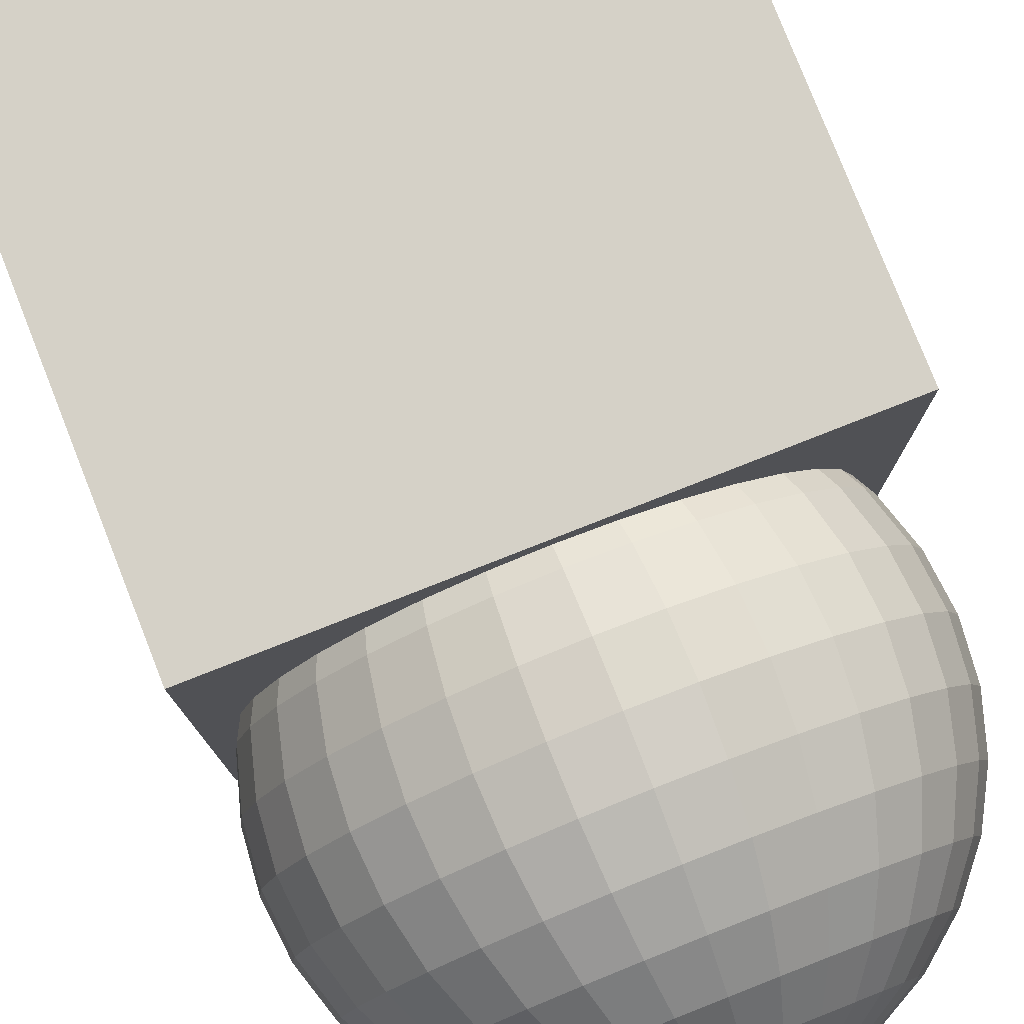
<metadata>
{"format":"obj","ext":"obj","renderer":"f3d","projection":"perspective","resolution":1024,"background":"white","views":[{"elev":79.0,"azim":-21.5,"up":"+Z"}]}
</metadata>
<code>
o Sphere_Sphere.001
v -0.01091 -1.489 0.04648
v -0.04897 -3.47 -0.1449
v -0.08557 -3.413 -0.3289
v -0.1193 -3.32 -0.4984
v -0.1489 -3.196 -0.647
v -0.1731 -3.045 -0.769
v -0.1912 -2.872 -0.8597
v -0.2023 -2.684 -0.9155
v -0.206 -2.489 -0.9343
v -0.2023 -2.294 -0.9155
v -0.1912 -2.106 -0.8597
v -0.1731 -1.933 -0.769
v -0.1489 -1.782 -0.647
v -0.1193 -1.658 -0.4984
v -0.08557 -1.565 -0.3289
v -0.04897 -1.508 -0.1449
v -0.08557 -3.47 -0.1338
v -0.1574 -3.413 -0.3071
v -0.2235 -3.32 -0.4668
v -0.2815 -3.196 -0.6068
v -0.3291 -3.045 -0.7217
v -0.3645 -2.872 -0.8071
v -0.3862 -2.684 -0.8597
v -0.3936 -2.489 -0.8774
v -0.3862 -2.294 -0.8597
v -0.3645 -2.106 -0.8071
v -0.3291 -1.933 -0.7217
v -0.2815 -1.782 -0.6068
v -0.2235 -1.658 -0.4668
v -0.1574 -1.565 -0.3071
v -0.08557 -1.508 -0.1338
v -0.1193 -3.47 -0.1157
v -0.2235 -3.413 -0.2717
v -0.3196 -3.32 -0.4155
v -0.4038 -3.196 -0.5415
v -0.4729 -3.045 -0.6449
v -0.5242 -2.872 -0.7217
v -0.5558 -2.684 -0.769
v -0.5665 -2.489 -0.785
v -0.5558 -2.294 -0.769
v -0.5242 -2.106 -0.7217
v -0.4729 -1.933 -0.6449
v -0.4038 -1.782 -0.5415
v -0.3196 -1.658 -0.4155
v -0.2235 -1.565 -0.2717
v -0.1193 -1.508 -0.1157
v -0.1489 -3.47 -0.09147
v -0.2815 -3.413 -0.2241
v -0.4038 -3.32 -0.3464
v -0.5109 -3.196 -0.4535
v -0.5988 -3.045 -0.5415
v -0.6642 -2.872 -0.6068
v -0.7044 -2.684 -0.647
v -0.718 -2.489 -0.6606
v -0.7044 -2.294 -0.647
v -0.6642 -2.106 -0.6068
v -0.5988 -1.933 -0.5415
v -0.5109 -1.782 -0.4535
v -0.4038 -1.658 -0.3464
v -0.2815 -1.565 -0.2241
v -0.1489 -1.508 -0.09147
v -0.1731 -3.47 -0.06191
v -0.3291 -3.413 -0.1661
v -0.4729 -3.32 -0.2622
v -0.5988 -3.196 -0.3464
v -0.7023 -3.045 -0.4155
v -0.7791 -2.872 -0.4668
v -0.8264 -2.684 -0.4984
v -0.8424 -2.489 -0.5091
v -0.8264 -2.294 -0.4984
v -0.7791 -2.106 -0.4668
v -0.7023 -1.933 -0.4155
v -0.5988 -1.782 -0.3464
v -0.4729 -1.658 -0.2622
v -0.3291 -1.565 -0.1661
v -0.1731 -1.508 -0.06191
v -0.1912 -3.47 -0.02818
v -0.3645 -3.413 -0.09997
v -0.5242 -3.32 -0.1661
v -0.6642 -3.196 -0.2241
v -0.7791 -3.045 -0.2717
v -0.8645 -2.872 -0.3071
v -0.917 -2.684 -0.3289
v -0.9348 -2.489 -0.3362
v -0.917 -2.294 -0.3289
v -0.8645 -2.106 -0.3071
v -0.7791 -1.933 -0.2717
v -0.6642 -1.782 -0.2241
v -0.5242 -1.658 -0.1661
v -0.3645 -1.565 -0.09997
v -0.1912 -1.508 -0.02818
v -0.2023 -3.47 0.008415
v -0.3862 -3.413 -0.02818
v -0.5558 -3.32 -0.06191
v -0.7044 -3.196 -0.09147
v -0.8264 -3.045 -0.1157
v -0.917 -2.872 -0.1338
v -0.9729 -2.684 -0.1449
v -0.9917 -2.489 -0.1486
v -0.9729 -2.294 -0.1449
v -0.917 -2.106 -0.1338
v -0.8264 -1.933 -0.1157
v -0.7044 -1.782 -0.09147
v -0.5558 -1.658 -0.06191
v -0.3862 -1.565 -0.02818
v -0.2023 -1.508 0.008415
v -0.206 -3.47 0.04648
v -0.3936 -3.413 0.04648
v -0.5665 -3.32 0.04648
v -0.718 -3.196 0.04648
v -0.8424 -3.045 0.04648
v -0.9348 -2.872 0.04648
v -0.9917 -2.684 0.04648
v -1.011 -2.489 0.04648
v -0.9917 -2.294 0.04648
v -0.9348 -2.106 0.04648
v -0.8424 -1.933 0.04648
v -0.718 -1.782 0.04648
v -0.5665 -1.658 0.04648
v -0.3936 -1.565 0.04648
v -0.206 -1.508 0.04648
v -0.2023 -3.47 0.08454
v -0.3862 -3.413 0.1211
v -0.5558 -3.32 0.1549
v -0.7044 -3.196 0.1844
v -0.8264 -3.045 0.2087
v -0.917 -2.872 0.2267
v -0.9729 -2.684 0.2378
v -0.9917 -2.489 0.2416
v -0.9729 -2.294 0.2378
v -0.917 -2.106 0.2267
v -0.8264 -1.933 0.2087
v -0.7044 -1.782 0.1844
v -0.5558 -1.658 0.1549
v -0.3862 -1.565 0.1211
v -0.2023 -1.508 0.08454
v -0.1912 -3.47 0.1211
v -0.3645 -3.413 0.1929
v -0.5242 -3.32 0.2591
v -0.6642 -3.196 0.3171
v -0.7791 -3.045 0.3647
v -0.8645 -2.872 0.4
v -0.917 -2.684 0.4218
v -0.9348 -2.489 0.4292
v -0.917 -2.294 0.4218
v -0.8645 -2.106 0.4
v -0.7791 -1.933 0.3647
v -0.6642 -1.782 0.3171
v -0.5242 -1.658 0.2591
v -0.3645 -1.565 0.1929
v -0.1912 -1.508 0.1211
v -0.1731 -3.47 0.1549
v -0.3291 -3.413 0.2591
v -0.4729 -3.32 0.3551
v -0.5988 -3.196 0.4393
v -0.7023 -3.045 0.5084
v -0.7791 -2.872 0.5598
v -0.8264 -2.684 0.5914
v -0.8424 -2.489 0.602
v -0.8264 -2.294 0.5914
v -0.7791 -2.106 0.5598
v -0.7023 -1.933 0.5084
v -0.5988 -1.782 0.4393
v -0.4729 -1.658 0.3551
v -0.3291 -1.565 0.2591
v -0.1731 -1.508 0.1549
v -0.1489 -3.47 0.1844
v -0.2815 -3.413 0.3171
v -0.4038 -3.32 0.4393
v -0.5109 -3.196 0.5465
v -0.5988 -3.045 0.6344
v -0.6642 -2.872 0.6998
v -0.7044 -2.684 0.74
v -0.718 -2.489 0.7536
v -0.7044 -2.294 0.74
v -0.6642 -2.106 0.6998
v -0.5988 -1.933 0.6344
v -0.5109 -1.782 0.5465
v -0.4038 -1.658 0.4393
v -0.2815 -1.565 0.3171
v -0.1489 -1.508 0.1844
v -0.1193 -3.47 0.2087
v -0.2235 -3.413 0.3647
v -0.3196 -3.32 0.5084
v -0.4038 -3.196 0.6344
v -0.4729 -3.045 0.7378
v -0.5242 -2.872 0.8147
v -0.5558 -2.684 0.862
v -0.5665 -2.489 0.8779
v -0.5558 -2.294 0.862
v -0.5242 -2.106 0.8147
v -0.4729 -1.933 0.7378
v -0.4038 -1.782 0.6344
v -0.3196 -1.658 0.5084
v -0.2235 -1.565 0.3647
v -0.1193 -1.508 0.2087
v -0.08557 -3.47 0.2267
v -0.1574 -3.413 0.4
v -0.2235 -3.32 0.5598
v -0.2815 -3.196 0.6998
v -0.3291 -3.045 0.8147
v -0.3645 -2.872 0.9
v -0.3862 -2.684 0.9526
v -0.3936 -2.489 0.9704
v -0.3862 -2.294 0.9526
v -0.3645 -2.106 0.9
v -0.3291 -1.933 0.8147
v -0.2815 -1.782 0.6998
v -0.2235 -1.658 0.5598
v -0.1574 -1.565 0.4
v -0.08557 -1.508 0.2267
v -0.04897 -3.47 0.2378
v -0.08557 -3.413 0.4218
v -0.1193 -3.32 0.5914
v -0.1489 -3.196 0.74
v -0.1731 -3.045 0.862
v -0.1912 -2.872 0.9526
v -0.2023 -2.684 1.008
v -0.206 -2.489 1.027
v -0.2023 -2.294 1.008
v -0.1912 -2.106 0.9526
v -0.1731 -1.933 0.862
v -0.1489 -1.782 0.74
v -0.1193 -1.658 0.5914
v -0.08557 -1.565 0.4218
v -0.04897 -1.508 0.2378
v -0.01091 -3.47 0.2416
v -0.01091 -3.413 0.4292
v -0.01091 -3.32 0.602
v -0.01091 -3.196 0.7536
v -0.01091 -3.045 0.8779
v -0.01091 -2.872 0.9704
v -0.01091 -2.684 1.027
v -0.01091 -2.489 1.046
v -0.01091 -2.294 1.027
v -0.01091 -2.106 0.9704
v -0.01091 -1.933 0.8779
v -0.01091 -1.782 0.7536
v -0.01091 -1.658 0.602
v -0.01091 -1.565 0.4292
v -0.01091 -1.508 0.2416
v 0.02715 -3.47 0.2378
v 0.06375 -3.413 0.4218
v 0.09748 -3.32 0.5914
v 0.127 -3.196 0.74
v 0.1513 -3.045 0.862
v 0.1693 -2.872 0.9526
v 0.1804 -2.684 1.008
v 0.1842 -2.489 1.027
v 0.1804 -2.294 1.008
v 0.1693 -2.106 0.9526
v 0.1513 -1.933 0.862
v 0.127 -1.782 0.74
v 0.09748 -1.658 0.5914
v 0.06375 -1.565 0.4218
v 0.02715 -1.508 0.2378
v -0.01091 -3.489 0.04648
v 0.06375 -3.47 0.2267
v 0.1355 -3.413 0.4
v 0.2017 -3.32 0.5598
v 0.2597 -3.196 0.6998
v 0.3073 -3.045 0.8147
v 0.3426 -2.872 0.9
v 0.3644 -2.684 0.9526
v 0.3718 -2.489 0.9704
v 0.3644 -2.294 0.9526
v 0.3426 -2.106 0.9
v 0.3073 -1.933 0.8147
v 0.2597 -1.782 0.6998
v 0.2017 -1.658 0.5598
v 0.1355 -1.565 0.4
v 0.06375 -1.508 0.2267
v 0.09748 -3.47 0.2087
v 0.2017 -3.413 0.3647
v 0.2977 -3.32 0.5084
v 0.3819 -3.196 0.6344
v 0.451 -3.045 0.7378
v 0.5024 -2.872 0.8147
v 0.534 -2.684 0.862
v 0.5447 -2.489 0.8779
v 0.534 -2.294 0.862
v 0.5024 -2.106 0.8147
v 0.451 -1.933 0.7378
v 0.3819 -1.782 0.6344
v 0.2977 -1.658 0.5084
v 0.2017 -1.565 0.3647
v 0.09748 -1.508 0.2087
v 0.127 -3.47 0.1844
v 0.2597 -3.413 0.3171
v 0.3819 -3.32 0.4393
v 0.4891 -3.196 0.5465
v 0.577 -3.045 0.6344
v 0.6424 -2.872 0.6998
v 0.6826 -2.684 0.74
v 0.6962 -2.489 0.7536
v 0.6826 -2.294 0.74
v 0.6424 -2.106 0.6998
v 0.577 -1.933 0.6344
v 0.4891 -1.782 0.5465
v 0.3819 -1.658 0.4393
v 0.2597 -1.565 0.3171
v 0.127 -1.508 0.1844
v 0.1513 -3.47 0.1549
v 0.3073 -3.413 0.2591
v 0.451 -3.32 0.3551
v 0.577 -3.196 0.4393
v 0.6804 -3.045 0.5084
v 0.7573 -2.872 0.5598
v 0.8046 -2.684 0.5914
v 0.8206 -2.489 0.602
v 0.8046 -2.294 0.5914
v 0.7573 -2.106 0.5598
v 0.6804 -1.933 0.5084
v 0.577 -1.782 0.4393
v 0.451 -1.658 0.3551
v 0.3073 -1.565 0.2591
v 0.1513 -1.508 0.1549
v 0.1693 -3.47 0.1211
v 0.3426 -3.413 0.1929
v 0.5024 -3.32 0.2591
v 0.6424 -3.196 0.3171
v 0.7573 -3.045 0.3647
v 0.8426 -2.872 0.4
v 0.8952 -2.684 0.4218
v 0.913 -2.489 0.4292
v 0.8952 -2.294 0.4218
v 0.8426 -2.106 0.4
v 0.7573 -1.933 0.3647
v 0.6424 -1.782 0.3171
v 0.5024 -1.658 0.2591
v 0.3426 -1.565 0.1929
v 0.1693 -1.508 0.1211
v 0.1804 -3.47 0.08454
v 0.3644 -3.413 0.1211
v 0.534 -3.32 0.1549
v 0.6826 -3.196 0.1844
v 0.8046 -3.045 0.2087
v 0.8952 -2.872 0.2267
v 0.951 -2.684 0.2378
v 0.9699 -2.489 0.2416
v 0.951 -2.294 0.2378
v 0.8952 -2.106 0.2267
v 0.8046 -1.933 0.2087
v 0.6826 -1.782 0.1844
v 0.534 -1.658 0.1549
v 0.3644 -1.565 0.1211
v 0.1804 -1.508 0.08454
v 0.1842 -3.47 0.04648
v 0.3718 -3.413 0.04648
v 0.5447 -3.32 0.04648
v 0.6962 -3.196 0.04648
v 0.8206 -3.045 0.04648
v 0.913 -2.872 0.04648
v 0.9699 -2.684 0.04648
v 0.9891 -2.489 0.04648
v 0.9699 -2.294 0.04648
v 0.913 -2.106 0.04648
v 0.8206 -1.933 0.04648
v 0.6962 -1.782 0.04648
v 0.5447 -1.658 0.04648
v 0.3718 -1.565 0.04648
v 0.1842 -1.508 0.04648
v 0.1804 -3.47 0.008415
v 0.3644 -3.413 -0.02818
v 0.534 -3.32 -0.06191
v 0.6826 -3.196 -0.09147
v 0.8046 -3.045 -0.1157
v 0.8952 -2.872 -0.1338
v 0.951 -2.684 -0.1449
v 0.9699 -2.489 -0.1486
v 0.951 -2.294 -0.1449
v 0.8952 -2.106 -0.1338
v 0.8046 -1.933 -0.1157
v 0.6826 -1.782 -0.09147
v 0.534 -1.658 -0.06191
v 0.3644 -1.565 -0.02818
v 0.1804 -1.508 0.008415
v 0.1693 -3.47 -0.02818
v 0.3426 -3.413 -0.09997
v 0.5024 -3.32 -0.1661
v 0.6424 -3.196 -0.2241
v 0.7573 -3.045 -0.2717
v 0.8426 -2.872 -0.3071
v 0.8952 -2.684 -0.3289
v 0.913 -2.489 -0.3362
v 0.8952 -2.294 -0.3289
v 0.8426 -2.106 -0.3071
v 0.7573 -1.933 -0.2717
v 0.6424 -1.782 -0.2241
v 0.5024 -1.658 -0.1661
v 0.3426 -1.565 -0.09997
v 0.1693 -1.508 -0.02818
v 0.1513 -3.47 -0.06191
v 0.3073 -3.413 -0.1661
v 0.451 -3.32 -0.2622
v 0.577 -3.196 -0.3464
v 0.6804 -3.045 -0.4155
v 0.7573 -2.872 -0.4668
v 0.8046 -2.684 -0.4984
v 0.8206 -2.489 -0.5091
v 0.8046 -2.294 -0.4984
v 0.7573 -2.106 -0.4668
v 0.6804 -1.933 -0.4155
v 0.577 -1.782 -0.3464
v 0.451 -1.658 -0.2622
v 0.3073 -1.565 -0.1661
v 0.1513 -1.508 -0.06191
v 0.127 -3.47 -0.09147
v 0.2597 -3.413 -0.2241
v 0.3819 -3.32 -0.3464
v 0.4891 -3.196 -0.4535
v 0.577 -3.045 -0.5415
v 0.6424 -2.872 -0.6068
v 0.6826 -2.684 -0.647
v 0.6962 -2.489 -0.6606
v 0.6826 -2.294 -0.647
v 0.6424 -2.106 -0.6068
v 0.577 -1.933 -0.5415
v 0.4891 -1.782 -0.4535
v 0.3819 -1.658 -0.3464
v 0.2597 -1.565 -0.2241
v 0.127 -1.508 -0.09147
v 0.09748 -3.47 -0.1157
v 0.2017 -3.413 -0.2717
v 0.2977 -3.32 -0.4155
v 0.3819 -3.196 -0.5415
v 0.451 -3.045 -0.6449
v 0.5024 -2.872 -0.7217
v 0.534 -2.684 -0.769
v 0.5447 -2.489 -0.785
v 0.534 -2.294 -0.769
v 0.5024 -2.106 -0.7217
v 0.451 -1.933 -0.6449
v 0.3819 -1.782 -0.5415
v 0.2977 -1.658 -0.4155
v 0.2017 -1.565 -0.2717
v 0.09747 -1.508 -0.1157
v 0.06375 -3.47 -0.1338
v 0.1355 -3.413 -0.3071
v 0.2017 -3.32 -0.4668
v 0.2597 -3.196 -0.6068
v 0.3073 -3.045 -0.7217
v 0.3426 -2.872 -0.8071
v 0.3644 -2.684 -0.8597
v 0.3718 -2.489 -0.8774
v 0.3644 -2.294 -0.8597
v 0.3426 -2.106 -0.8071
v 0.3073 -1.933 -0.7217
v 0.2597 -1.782 -0.6068
v 0.2017 -1.658 -0.4668
v 0.1355 -1.565 -0.3071
v 0.06375 -1.508 -0.1338
v 0.02715 -3.47 -0.1449
v 0.06375 -3.413 -0.3289
v 0.09747 -3.32 -0.4984
v 0.127 -3.196 -0.647
v 0.1513 -3.045 -0.769
v 0.1693 -2.872 -0.8597
v 0.1804 -2.684 -0.9155
v 0.1842 -2.489 -0.9343
v 0.1804 -2.294 -0.9155
v 0.1693 -2.106 -0.8597
v 0.1513 -1.933 -0.769
v 0.127 -1.782 -0.647
v 0.09747 -1.658 -0.4984
v 0.06375 -1.565 -0.3289
v 0.02715 -1.508 -0.1449
v -0.01091 -3.47 -0.1486
v -0.01091 -3.413 -0.3362
v -0.01091 -3.32 -0.5091
v -0.01091 -3.196 -0.6606
v -0.01091 -3.045 -0.785
v -0.01091 -2.872 -0.8774
v -0.01091 -2.684 -0.9343
v -0.01091 -2.489 -0.9535
v -0.01091 -2.294 -0.9343
v -0.01091 -2.106 -0.8774
v -0.01091 -1.933 -0.785
v -0.01091 -1.782 -0.6606
v -0.01091 -1.658 -0.5091
v -0.01091 -1.565 -0.3362
v -0.01091 -1.508 -0.1486
f 473 472 6 7
f 481 480 14 15
f 474 473 7 8
f 482 481 15 16
f 475 474 8 9
f 468 257 2
f 1 482 16
f 476 475 9 10
f 469 468 2 3
f 477 476 10 11
f 470 469 3 4
f 478 477 11 12
f 471 470 4 5
f 479 478 12 13
f 472 471 5 6
f 480 479 13 14
f 13 12 27 28
f 6 5 20 21
f 14 13 28 29
f 7 6 21 22
f 15 14 29 30
f 8 7 22 23
f 16 15 30 31
f 9 8 23 24
f 2 257 17
f 1 16 31
f 10 9 24 25
f 3 2 17 18
f 11 10 25 26
f 4 3 18 19
f 12 11 26 27
f 5 4 19 20
f 1 31 46
f 25 24 39 40
f 18 17 32 33
f 26 25 40 41
f 19 18 33 34
f 27 26 41 42
f 20 19 34 35
f 28 27 42 43
f 21 20 35 36
f 29 28 43 44
f 22 21 36 37
f 30 29 44 45
f 23 22 37 38
f 31 30 45 46
f 24 23 38 39
f 17 257 32
f 44 43 58 59
f 37 36 51 52
f 45 44 59 60
f 38 37 52 53
f 46 45 60 61
f 39 38 53 54
f 32 257 47
f 1 46 61
f 40 39 54 55
f 33 32 47 48
f 41 40 55 56
f 34 33 48 49
f 42 41 56 57
f 35 34 49 50
f 43 42 57 58
f 36 35 50 51
f 48 47 62 63
f 56 55 70 71
f 49 48 63 64
f 57 56 71 72
f 50 49 64 65
f 58 57 72 73
f 51 50 65 66
f 59 58 73 74
f 52 51 66 67
f 60 59 74 75
f 53 52 67 68
f 61 60 75 76
f 54 53 68 69
f 47 257 62
f 1 61 76
f 55 54 69 70
f 67 66 81 82
f 75 74 89 90
f 68 67 82 83
f 76 75 90 91
f 69 68 83 84
f 62 257 77
f 1 76 91
f 70 69 84 85
f 63 62 77 78
f 71 70 85 86
f 64 63 78 79
f 72 71 86 87
f 65 64 79 80
f 73 72 87 88
f 66 65 80 81
f 74 73 88 89
f 86 85 100 101
f 79 78 93 94
f 87 86 101 102
f 80 79 94 95
f 88 87 102 103
f 81 80 95 96
f 89 88 103 104
f 82 81 96 97
f 90 89 104 105
f 83 82 97 98
f 91 90 105 106
f 84 83 98 99
f 77 257 92
f 1 91 106
f 85 84 99 100
f 78 77 92 93
f 105 104 119 120
f 98 97 112 113
f 106 105 120 121
f 99 98 113 114
f 92 257 107
f 1 106 121
f 100 99 114 115
f 93 92 107 108
f 101 100 115 116
f 94 93 108 109
f 102 101 116 117
f 95 94 109 110
f 103 102 117 118
f 96 95 110 111
f 104 103 118 119
f 97 96 111 112
f 109 108 123 124
f 117 116 131 132
f 110 109 124 125
f 118 117 132 133
f 111 110 125 126
f 119 118 133 134
f 112 111 126 127
f 120 119 134 135
f 113 112 127 128
f 121 120 135 136
f 114 113 128 129
f 107 257 122
f 1 121 136
f 115 114 129 130
f 108 107 122 123
f 116 115 130 131
f 128 127 142 143
f 136 135 150 151
f 129 128 143 144
f 122 257 137
f 1 136 151
f 130 129 144 145
f 123 122 137 138
f 131 130 145 146
f 124 123 138 139
f 132 131 146 147
f 125 124 139 140
f 133 132 147 148
f 126 125 140 141
f 134 133 148 149
f 127 126 141 142
f 135 134 149 150
f 147 146 161 162
f 140 139 154 155
f 148 147 162 163
f 141 140 155 156
f 149 148 163 164
f 142 141 156 157
f 150 149 164 165
f 143 142 157 158
f 151 150 165 166
f 144 143 158 159
f 137 257 152
f 1 151 166
f 145 144 159 160
f 138 137 152 153
f 146 145 160 161
f 139 138 153 154
f 166 165 180 181
f 159 158 173 174
f 152 257 167
f 1 166 181
f 160 159 174 175
f 153 152 167 168
f 161 160 175 176
f 154 153 168 169
f 162 161 176 177
f 155 154 169 170
f 163 162 177 178
f 156 155 170 171
f 164 163 178 179
f 157 156 171 172
f 165 164 179 180
f 158 157 172 173
f 178 177 192 193
f 171 170 185 186
f 179 178 193 194
f 172 171 186 187
f 180 179 194 195
f 173 172 187 188
f 181 180 195 196
f 174 173 188 189
f 167 257 182
f 1 181 196
f 175 174 189 190
f 168 167 182 183
f 176 175 190 191
f 169 168 183 184
f 177 176 191 192
f 170 169 184 185
f 182 257 197
f 1 196 211
f 190 189 204 205
f 183 182 197 198
f 191 190 205 206
f 184 183 198 199
f 192 191 206 207
f 185 184 199 200
f 193 192 207 208
f 186 185 200 201
f 194 193 208 209
f 187 186 201 202
f 195 194 209 210
f 188 187 202 203
f 196 195 210 211
f 189 188 203 204
f 201 200 215 216
f 209 208 223 224
f 202 201 216 217
f 210 209 224 225
f 203 202 217 218
f 211 210 225 226
f 204 203 218 219
f 197 257 212
f 1 211 226
f 205 204 219 220
f 198 197 212 213
f 206 205 220 221
f 199 198 213 214
f 207 206 221 222
f 200 199 214 215
f 208 207 222 223
f 220 219 234 235
f 213 212 227 228
f 221 220 235 236
f 214 213 228 229
f 222 221 236 237
f 215 214 229 230
f 223 222 237 238
f 216 215 230 231
f 224 223 238 239
f 217 216 231 232
f 225 224 239 240
f 218 217 232 233
f 226 225 240 241
f 219 218 233 234
f 212 257 227
f 1 226 241
f 239 238 253 254
f 232 231 246 247
f 240 239 254 255
f 233 232 247 248
f 241 240 255 256
f 234 233 248 249
f 227 257 242
f 1 241 256
f 235 234 249 250
f 228 227 242 243
f 236 235 250 251
f 229 228 243 244
f 237 236 251 252
f 230 229 244 245
f 238 237 252 253
f 231 230 245 246
f 243 242 258 259
f 251 250 266 267
f 244 243 259 260
f 252 251 267 268
f 245 244 260 261
f 253 252 268 269
f 246 245 261 262
f 254 253 269 270
f 247 246 262 263
f 255 254 270 271
f 248 247 263 264
f 256 255 271 272
f 249 248 264 265
f 242 257 258
f 1 256 272
f 250 249 265 266
f 263 262 277 278
f 271 270 285 286
f 264 263 278 279
f 272 271 286 287
f 265 264 279 280
f 258 257 273
f 1 272 287
f 266 265 280 281
f 259 258 273 274
f 267 266 281 282
f 260 259 274 275
f 268 267 282 283
f 261 260 275 276
f 269 268 283 284
f 262 261 276 277
f 270 269 284 285
f 282 281 296 297
f 275 274 289 290
f 283 282 297 298
f 276 275 290 291
f 284 283 298 299
f 277 276 291 292
f 285 284 299 300
f 278 277 292 293
f 286 285 300 301
f 279 278 293 294
f 287 286 301 302
f 280 279 294 295
f 273 257 288
f 1 287 302
f 281 280 295 296
f 274 273 288 289
f 301 300 315 316
f 294 293 308 309
f 302 301 316 317
f 295 294 309 310
f 288 257 303
f 1 302 317
f 296 295 310 311
f 289 288 303 304
f 297 296 311 312
f 290 289 304 305
f 298 297 312 313
f 291 290 305 306
f 299 298 313 314
f 292 291 306 307
f 300 299 314 315
f 293 292 307 308
f 313 312 327 328
f 306 305 320 321
f 314 313 328 329
f 307 306 321 322
f 315 314 329 330
f 308 307 322 323
f 316 315 330 331
f 309 308 323 324
f 317 316 331 332
f 310 309 324 325
f 303 257 318
f 1 317 332
f 311 310 325 326
f 304 303 318 319
f 312 311 326 327
f 305 304 319 320
f 332 331 346 347
f 325 324 339 340
f 318 257 333
f 1 332 347
f 326 325 340 341
f 319 318 333 334
f 327 326 341 342
f 320 319 334 335
f 328 327 342 343
f 321 320 335 336
f 329 328 343 344
f 322 321 336 337
f 330 329 344 345
f 323 322 337 338
f 331 330 345 346
f 324 323 338 339
f 336 335 350 351
f 344 343 358 359
f 337 336 351 352
f 345 344 359 360
f 338 337 352 353
f 346 345 360 361
f 339 338 353 354
f 347 346 361 362
f 340 339 354 355
f 333 257 348
f 1 347 362
f 341 340 355 356
f 334 333 348 349
f 342 341 356 357
f 335 334 349 350
f 343 342 357 358
f 355 354 369 370
f 348 257 363
f 1 362 377
f 356 355 370 371
f 349 348 363 364
f 357 356 371 372
f 350 349 364 365
f 358 357 372 373
f 351 350 365 366
f 359 358 373 374
f 352 351 366 367
f 360 359 374 375
f 353 352 367 368
f 361 360 375 376
f 354 353 368 369
f 362 361 376 377
f 374 373 388 389
f 367 366 381 382
f 375 374 389 390
f 368 367 382 383
f 376 375 390 391
f 369 368 383 384
f 377 376 391 392
f 370 369 384 385
f 363 257 378
f 1 377 392
f 371 370 385 386
f 364 363 378 379
f 372 371 386 387
f 365 364 379 380
f 373 372 387 388
f 366 365 380 381
f 378 257 393
f 1 392 407
f 386 385 400 401
f 379 378 393 394
f 387 386 401 402
f 380 379 394 395
f 388 387 402 403
f 381 380 395 396
f 389 388 403 404
f 382 381 396 397
f 390 389 404 405
f 383 382 397 398
f 391 390 405 406
f 384 383 398 399
f 392 391 406 407
f 385 384 399 400
f 397 396 411 412
f 405 404 419 420
f 398 397 412 413
f 406 405 420 421
f 399 398 413 414
f 407 406 421 422
f 400 399 414 415
f 393 257 408
f 1 407 422
f 401 400 415 416
f 394 393 408 409
f 402 401 416 417
f 395 394 409 410
f 403 402 417 418
f 396 395 410 411
f 404 403 418 419
f 416 415 430 431
f 409 408 423 424
f 417 416 431 432
f 410 409 424 425
f 418 417 432 433
f 411 410 425 426
f 419 418 433 434
f 412 411 426 427
f 420 419 434 435
f 413 412 427 428
f 421 420 435 436
f 414 413 428 429
f 422 421 436 437
f 415 414 429 430
f 408 257 423
f 1 422 437
f 435 434 449 450
f 428 427 442 443
f 436 435 450 451
f 429 428 443 444
f 437 436 451 452
f 430 429 444 445
f 423 257 438
f 1 437 452
f 431 430 445 446
f 424 423 438 439
f 432 431 446 447
f 425 424 439 440
f 433 432 447 448
f 426 425 440 441
f 434 433 448 449
f 427 426 441 442
f 447 446 461 462
f 440 439 454 455
f 448 447 462 463
f 441 440 455 456
f 449 448 463 464
f 442 441 456 457
f 450 449 464 465
f 443 442 457 458
f 451 450 465 466
f 444 443 458 459
f 452 451 466 467
f 445 444 459 460
f 438 257 453
f 1 452 467
f 446 445 460 461
f 439 438 453 454
f 466 465 480 481
f 459 458 473 474
f 467 466 481 482
f 460 459 474 475
f 453 257 468
f 1 467 482
f 461 460 475 476
f 454 453 468 469
f 462 461 476 477
f 455 454 469 470
f 463 462 477 478
f 456 455 470 471
f 464 463 478 479
f 457 456 471 472
f 465 464 479 480
f 458 457 472 473
o Cube_Cube.001
v 0.9964 -0.03709 1.009
v 0.9964 -2.037 1.009
v 0.9964 -0.03709 -0.9914
v 0.9964 -2.037 -0.9914
v -1.004 -0.03709 1.009
v -1.004 -2.037 1.009
v -1.004 -0.03709 -0.9914
v -1.004 -2.037 -0.9914
f 483 484 486 485
f 485 486 490 489
f 489 490 488 487
f 487 488 484 483
f 485 489 487 483
f 490 486 484 488

</code>
